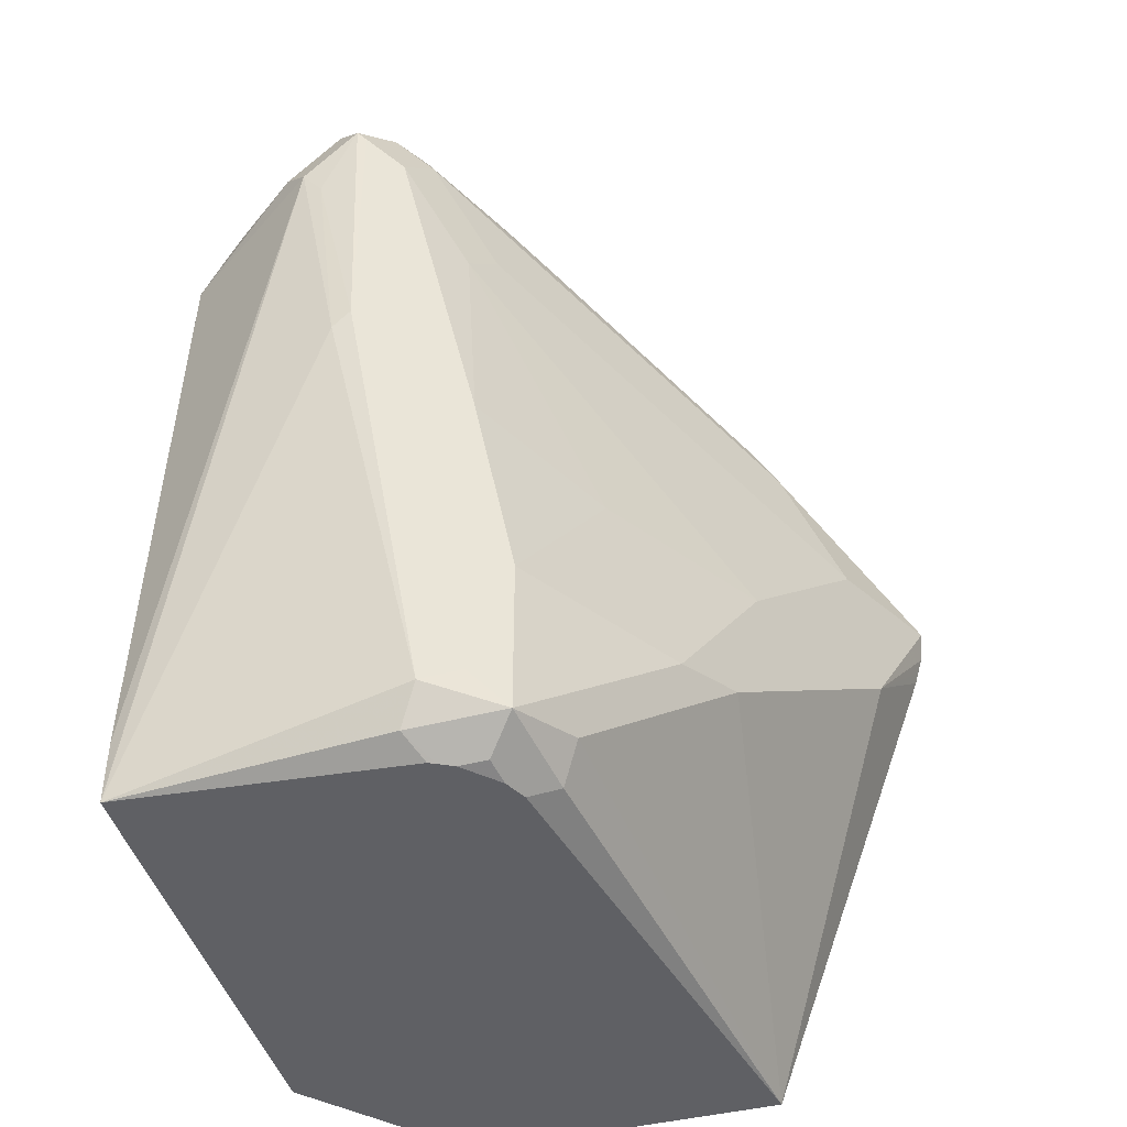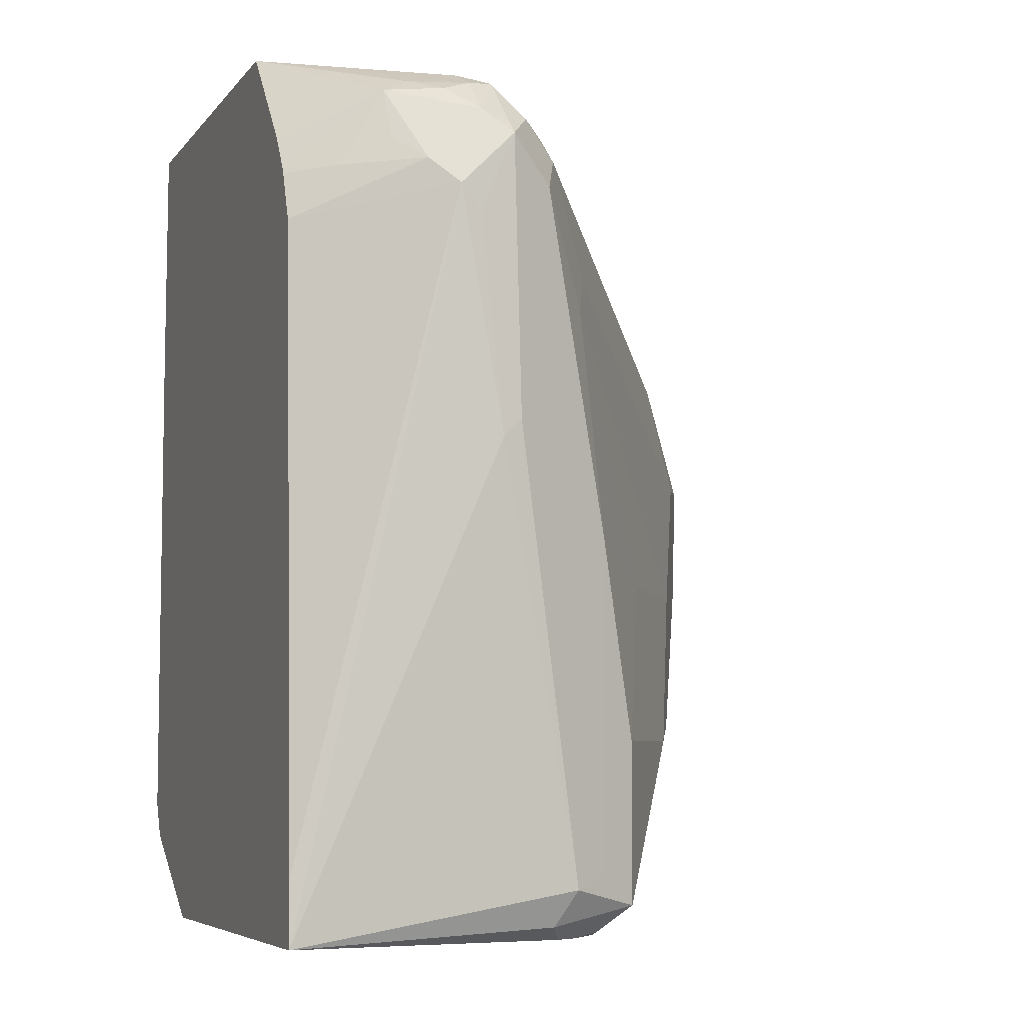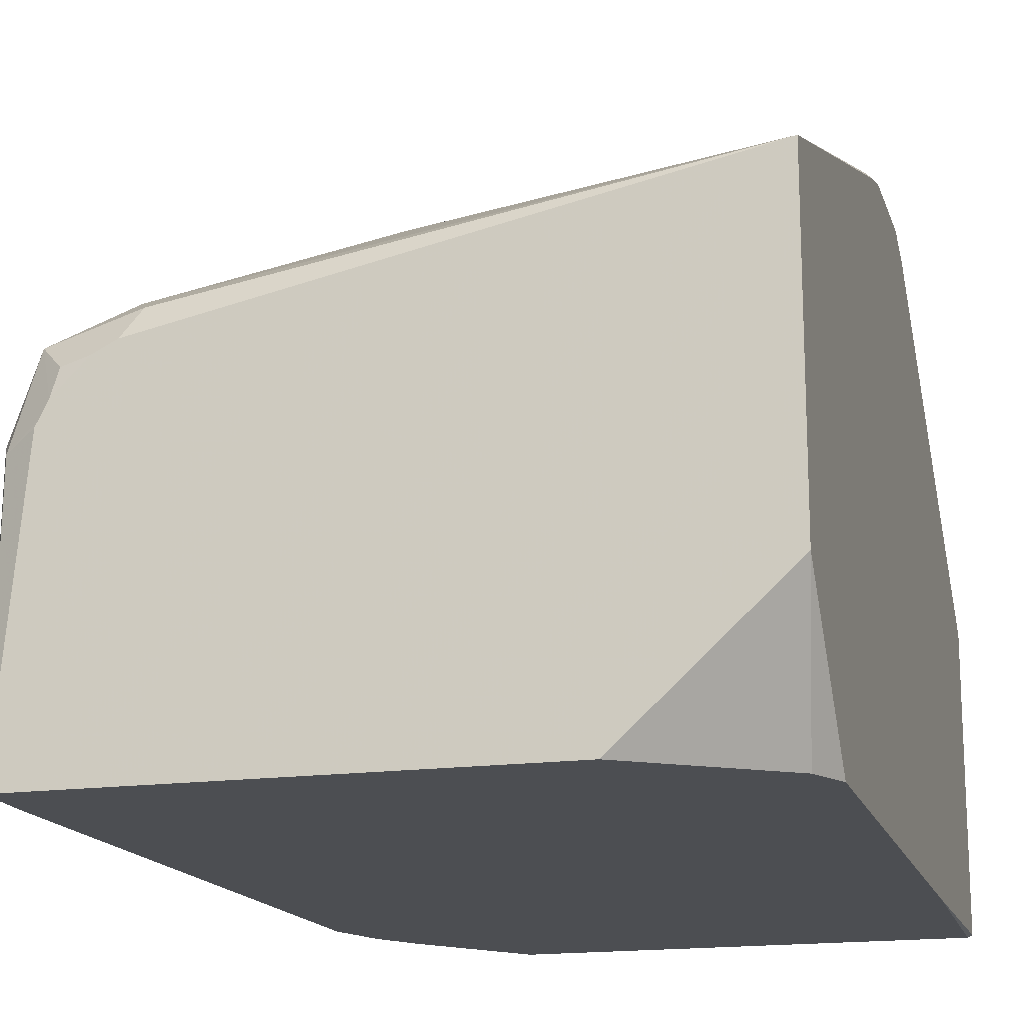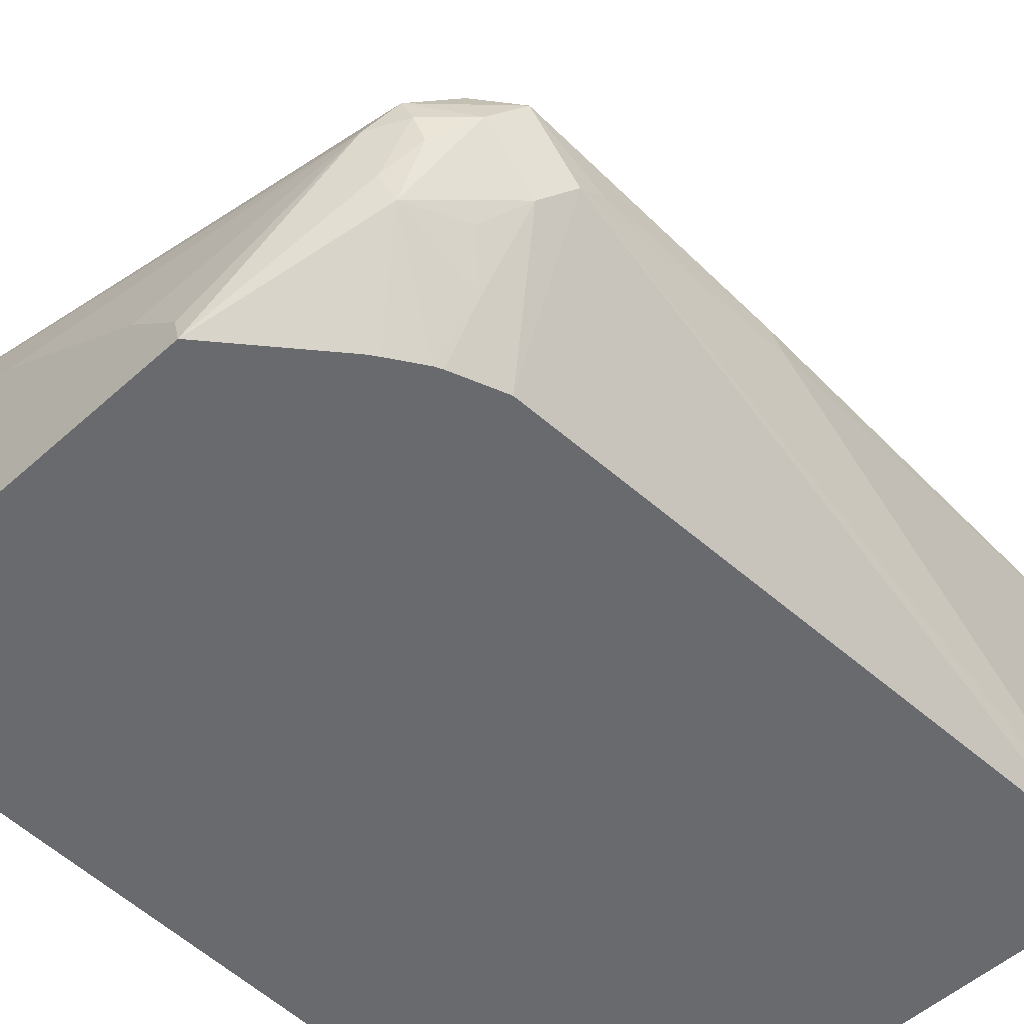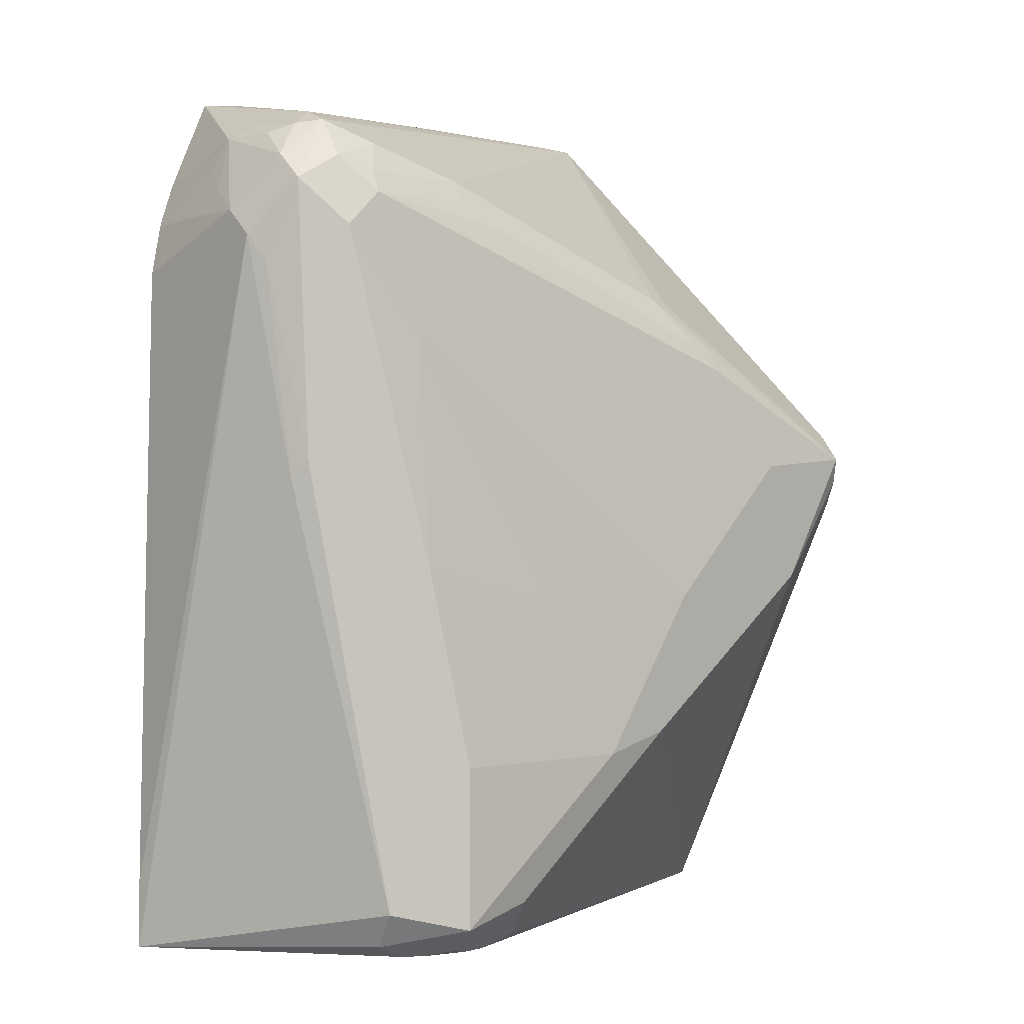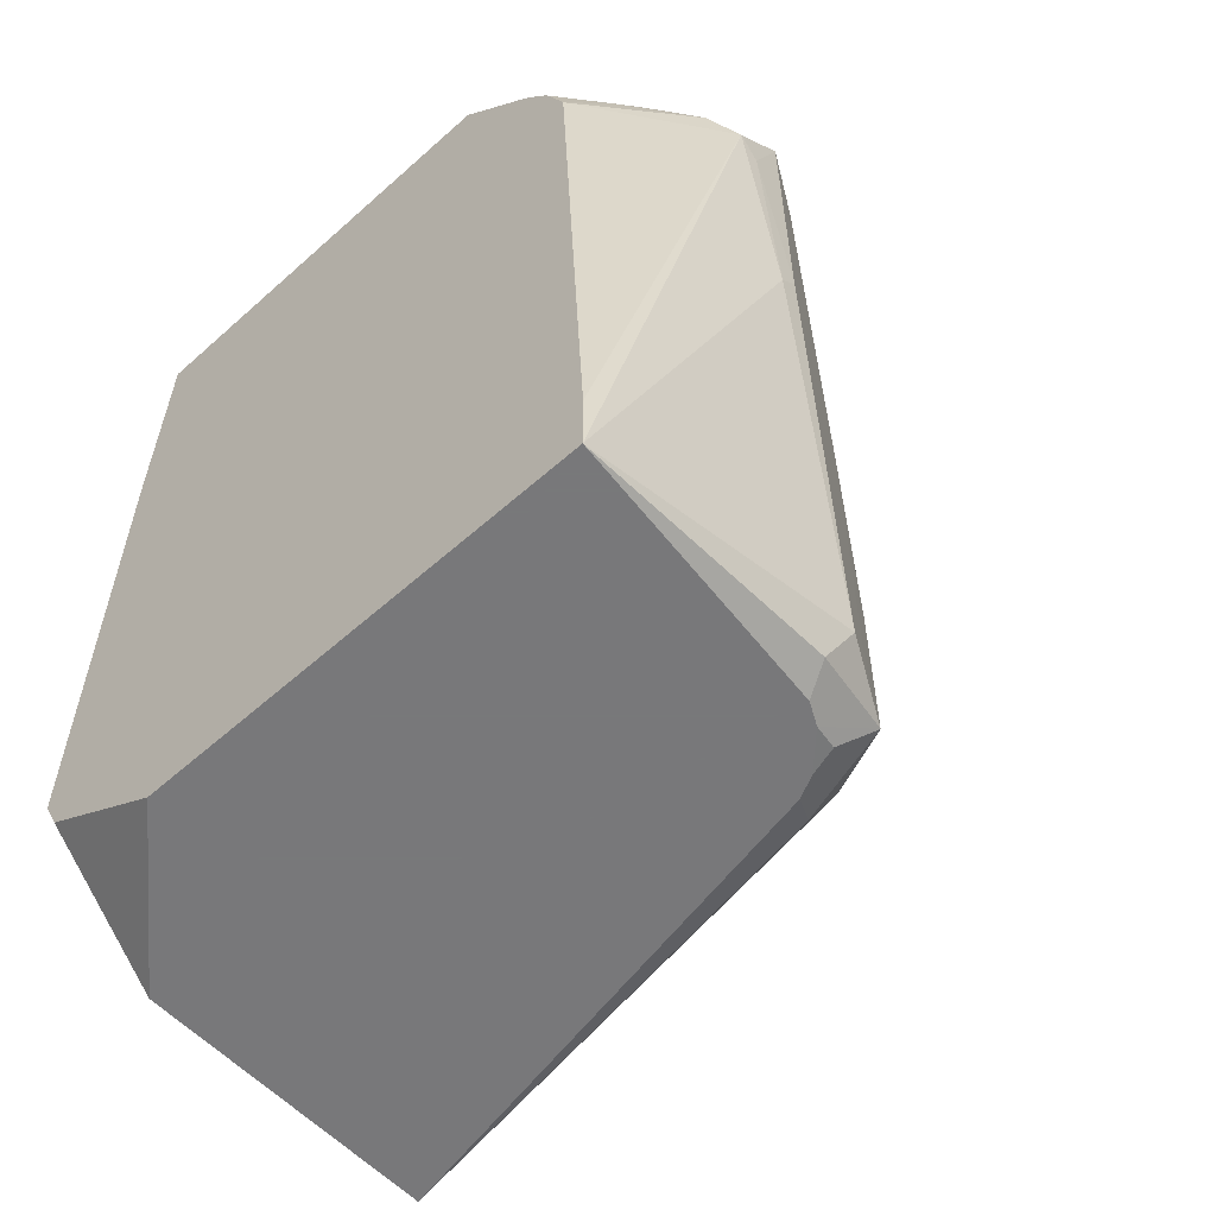
<metadata>
{"format":"obj","ext":"obj","renderer":"f3d","projection":"perspective","resolution":1024,"background":"white","views":[{"elev":-44.3,"azim":-74.1,"up":"+Y"},{"elev":-6.2,"azim":-110.5,"up":"+Y"},{"elev":-16.9,"azim":15.4,"up":"+Z"},{"elev":-53.0,"azim":-136.2,"up":"+Z"},{"elev":0.4,"azim":-74.1,"up":"+Y"},{"elev":-57.6,"azim":-137.3,"up":"+Y"}]}
</metadata>
<code>
v -0.3273 -0.02035 0.0743
v -0.3273 -0.02035 0.1584
v -0.3273 -0.0204 0.07423
v -0.3286 -0.02035 0.07356
v -0.3274 -0.02035 0.1586
v -0.3273 -0.0204 0.1586
v -0.3273 -0.08956 0.07356
v -0.4522 -0.02035 0.07356
v -0.3376 -0.02035 0.1546
v -0.4987 -0.03454 0.1304
v -0.491 -0.04092 0.1432
v -0.468 -0.04988 0.1611
v -0.4066 -0.08059 0.2072
v -0.399 -0.08186 0.2097
v -0.3836 -0.0972 0.225
v -0.3376 -0.1228 0.2513
v -0.3299 -0.1151 0.2417
v -0.3273 -0.1126 0.2352
v -0.3273 -0.2404 0.07356
v -0.4949 -0.03838 0.09975
v -0.4929 -0.03454 0.1074
v -0.5013 -0.03581 0.1228
v -0.491 -0.0307 0.1228
v -0.4502 -0.02035 0.08173
v -0.4764 -0.04871 0.07356
v -0.3886 -0.02035 0.1279
v -0.5121 -0.04604 0.1228
v -0.514 -0.04988 0.1304
v -0.5064 -0.04604 0.1381
v -0.4987 -0.04988 0.1458
v -0.4706 -0.05626 0.1637
v -0.4603 -0.0633 0.1726
v -0.399 -0.094 0.2187
v -0.3913 -0.09593 0.2225
v -0.3453 -0.1304 0.257
v -0.3325 -0.1381 0.2506
v -0.3273 -0.1228 0.2403
v -0.3273 -0.2752 0.1126
v -0.3325 -0.2506 0.07356
v -0.4784 -0.05148 0.07356
v -0.4843 -0.06033 0.07356
v -0.4961 -0.0614 0.08696
v -0.5025 -0.05372 0.09975
v -0.5121 -0.0614 0.1074
v -0.5025 -0.03838 0.1151
v -0.4501 -0.02035 0.08184
v -0.4347 -0.02035 0.09725
v -0.4348 -0.02035 0.09709
v -0.5179 -0.06906 0.1151
v -0.5179 -0.05372 0.1304
v -0.5166 -0.05626 0.133
v -0.5013 -0.05626 0.1483
v -0.3939 -0.1023 0.225
v -0.3427 -0.1381 0.2557
v -0.3785 -0.133 0.2404
v -0.3683 -0.1381 0.2455
v -0.3683 -0.1688 0.2455
v -0.3273 -0.1381 0.2404
v -0.3414 -0.1458 0.2532
v -0.3273 -0.2752 0.2004
v -0.3273 -0.1616 0.2383
v -0.3273 -0.1534 0.2404
v -0.3699 -0.2752 0.07356
v -0.4854 -0.06245 0.07356
v -0.491 -0.07674 0.07356
v -0.5166 -0.1381 0.1279
v -0.5179 -0.07674 0.1208
v -0.5002 -0.2567 0.07356
v -0.5003 -0.273 0.07356
v -0.5003 -0.2752 0.07356
v -0.5166 -0.133 0.133
v -0.5115 -0.06652 0.1432
v -0.5013 -0.1637 0.1637
v -0.4961 -0.0972 0.1586
v -0.4859 -0.08697 0.1637
v -0.3453 -0.1458 0.2532
v -0.3888 -0.1432 0.2353
v -0.4194 -0.1739 0.2199
v -0.4194 -0.1892 0.2199
v -0.4297 -0.2148 0.2148
v -0.4757 -0.2609 0.1841
v -0.4706 -0.2711 0.179
v -0.4746 -0.2752 0.1709
v -0.5064 -0.2609 0.1535
v -0.4931 -0.2752 0.1524
v -0.5013 -0.2711 0.1483
v -0.5013 -0.2557 0.1637
v -0.4961 -0.2199 0.1739
v -0.4655 -0.1739 0.1893
v -0.4501 -0.2199 0.2046
v -0.4961 -0.266 0.1739
v -0.4834 -0.2685 0.1765
v -0.4809 -0.2752 0.1678
v -0.4921 -0.2752 0.1545
v -0.49 -0.2752 0.1587
v -0.4885 -0.2737 0.1662
f 42 64 65
f 49 69 70
f 42 65 44
f 44 65 49
f 49 66 67
f 49 67 50
f 49 65 68
f 49 68 69
f 42 44 43
f 51 71 87
f 50 67 71
f 50 71 51
f 51 72 52
f 41 64 42
f 51 87 73
f 51 73 72
f 52 72 74
f 52 74 75
f 52 75 55
f 49 70 66
f 38 63 39
f 38 60 83
f 38 85 70
f 52 55 53
f 32 52 33
f 33 53 34
f 33 52 53
f 34 53 35
f 35 54 36
f 35 53 55
f 35 55 56
f 35 56 57
f 38 70 63
f 35 57 54
f 36 54 59
f 36 59 60
f 36 60 61
f 36 61 62
f 36 62 58
f 38 83 93
f 38 93 95
f 38 95 94
f 38 94 85
f 36 58 37
f 54 57 76
f 78 88 90
f 55 77 56
f 75 78 77
f 78 89 88
f 31 52 32
f 78 90 80
f 78 80 79
f 80 90 91
f 80 91 81
f 81 91 92
f 81 92 82
f 74 78 75
f 82 92 91
f 84 86 91
f 84 91 87
f 85 94 86
f 86 94 95
f 86 95 91
f 88 91 90
f 91 95 96
f 91 96 93
f 93 96 95
f 82 91 93
f 54 76 59
f 74 89 78
f 73 88 89
f 55 75 77
f 56 77 78
f 56 78 79
f 56 79 57
f 57 79 80
f 57 80 60
f 57 60 59
f 57 59 76
f 60 80 81
f 73 89 74
f 60 81 82
f 66 71 67
f 66 70 84
f 66 84 71
f 70 85 86
f 70 86 84
f 71 84 87
f 72 73 74
f 73 87 91
f 73 91 88
f 60 82 83
f 30 52 31
f 82 93 83
f 29 51 52
f 4 19 39
f 4 39 63
f 4 63 70
f 4 70 69
f 4 69 68
f 4 68 65
f 4 65 64
f 4 64 41
f 4 41 40
f 4 7 19
f 4 40 25
f 5 9 10
f 5 10 11
f 5 11 12
f 5 12 13
f 5 13 14
f 5 14 15
f 5 15 16
f 5 16 6
f 6 16 17
f 4 25 8
f 6 17 18
f 3 7 4
f 1 5 2
f 29 52 30
f 1 2 6
f 1 6 18
f 1 18 37
f 1 37 58
f 1 58 62
f 1 62 61
f 1 61 60
f 1 38 19
f 2 5 6
f 1 19 7
f 1 3 4
f 1 4 8
f 1 8 24
f 1 24 46
f 1 46 48
f 1 48 47
f 1 47 26
f 1 26 9
f 1 9 5
f 1 7 3
f 8 20 21
f 1 60 38
f 8 22 23
f 19 38 39
f 20 25 40
f 20 40 41
f 20 41 42
f 20 42 43
f 20 43 44
f 20 44 27
f 20 27 45
f 20 45 21
f 17 37 18
f 21 45 22
f 23 46 24
f 23 26 47
f 23 47 48
f 23 48 46
f 27 49 50
f 27 50 28
f 28 50 29
f 29 50 51
f 8 21 22
f 22 45 27
f 17 36 37
f 27 44 49
f 16 35 36
f 8 23 24
f 16 36 17
f 9 26 23
f 9 23 10
f 10 23 22
f 10 22 27
f 10 27 28
f 10 28 29
f 10 29 11
f 11 29 30
f 8 25 20
f 12 30 31
f 12 31 32
f 12 32 33
f 12 33 13
f 11 30 12
f 13 33 34
f 13 34 14
f 14 34 15
f 15 35 16
f 15 34 35

</code>
